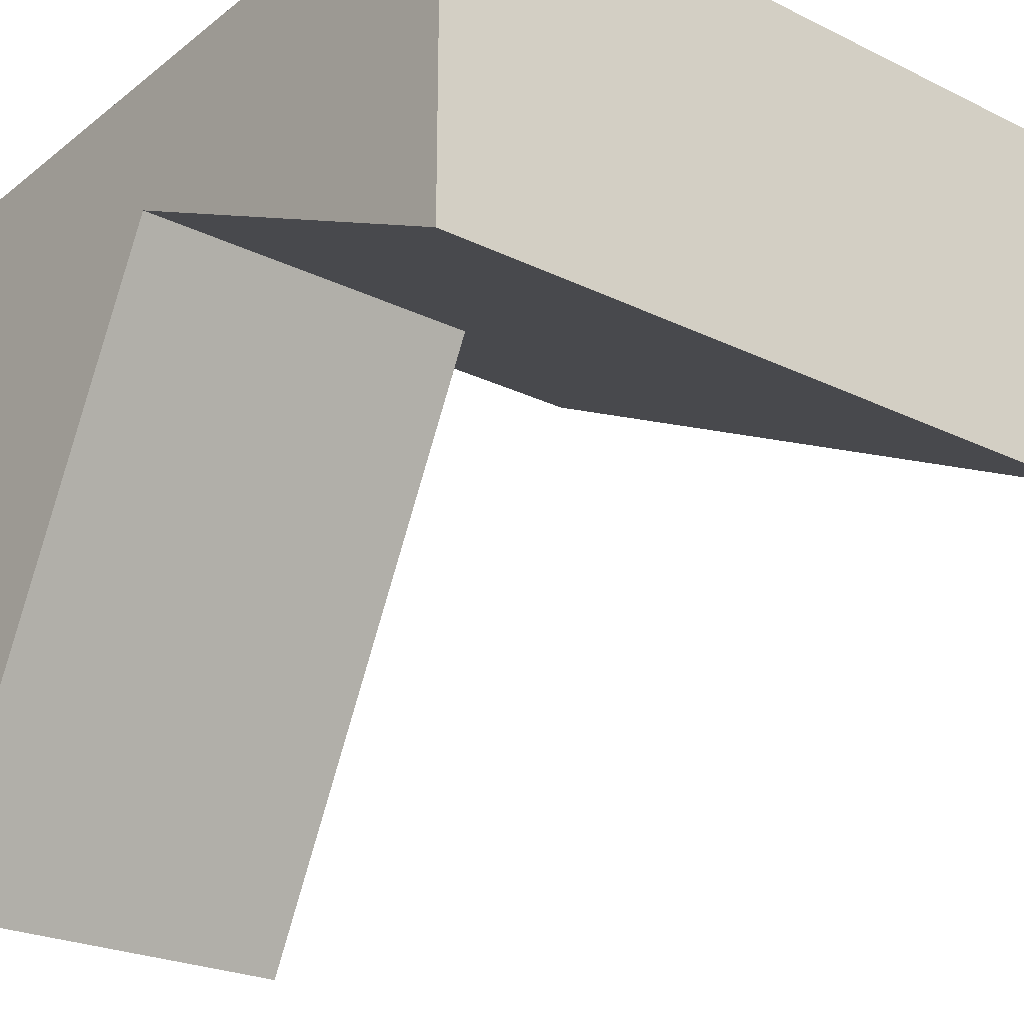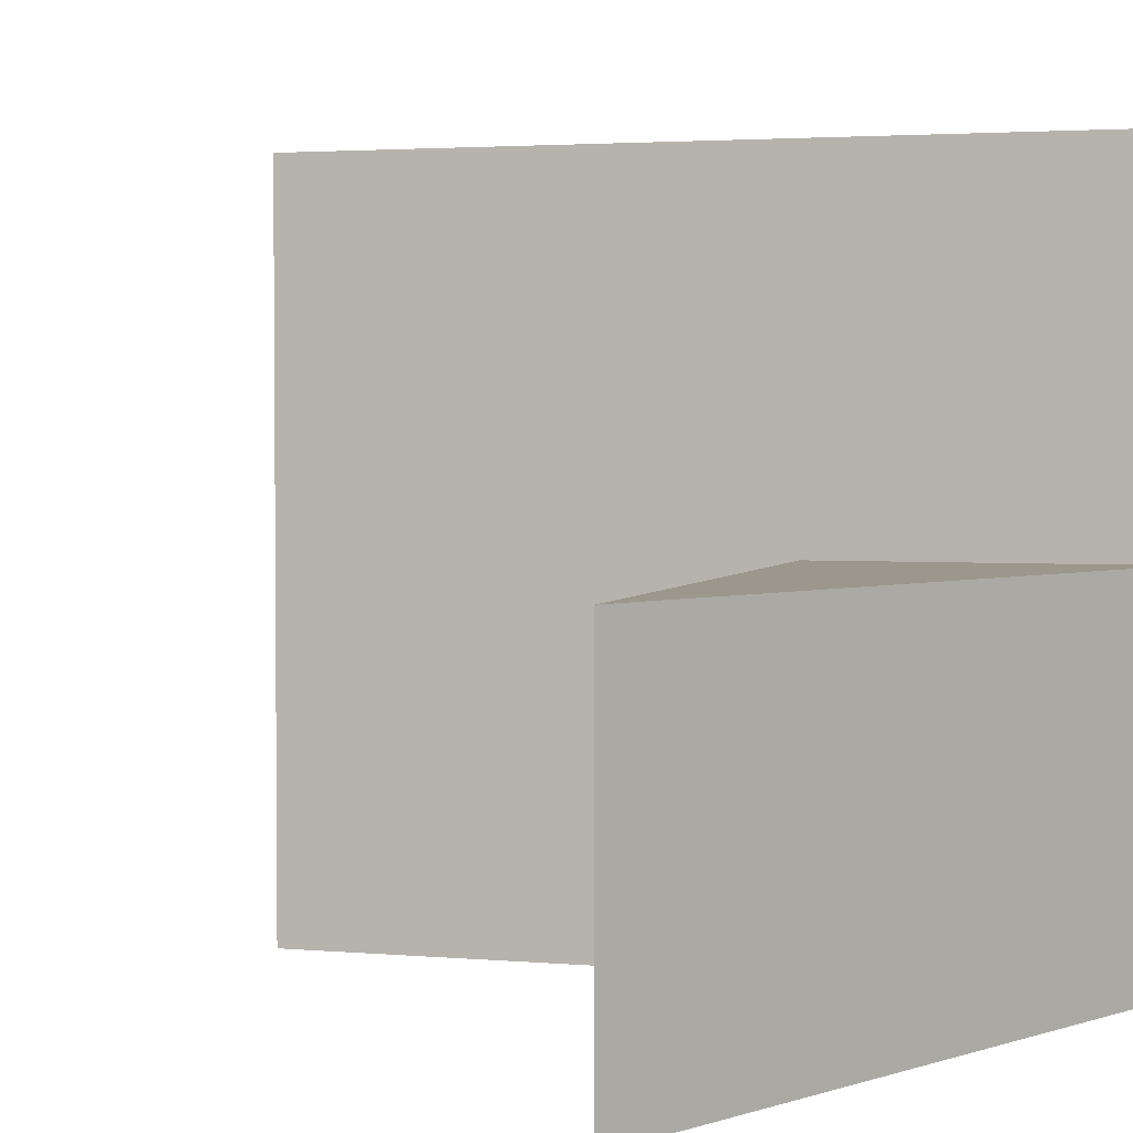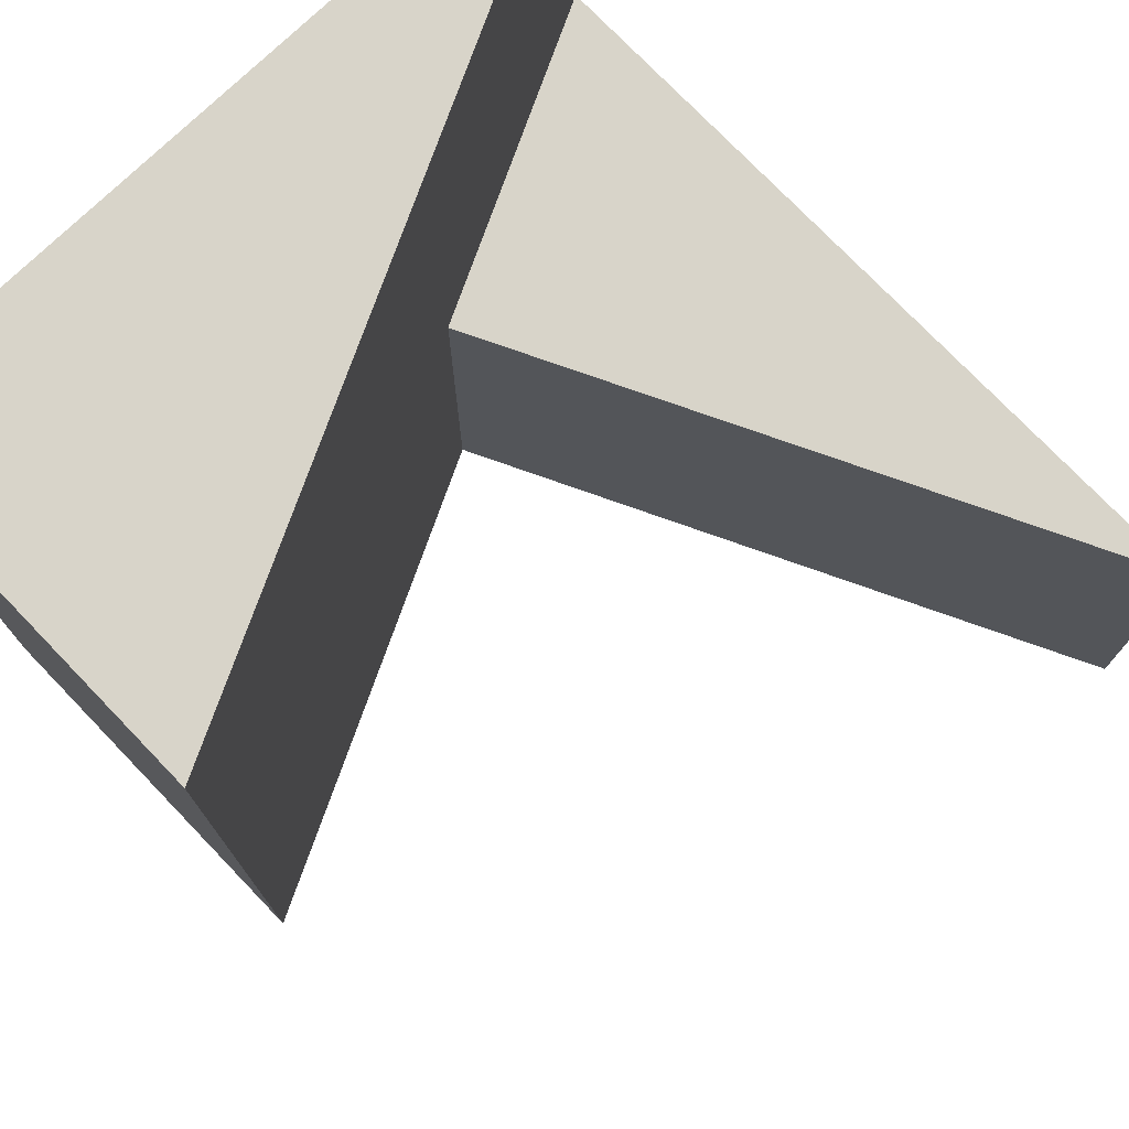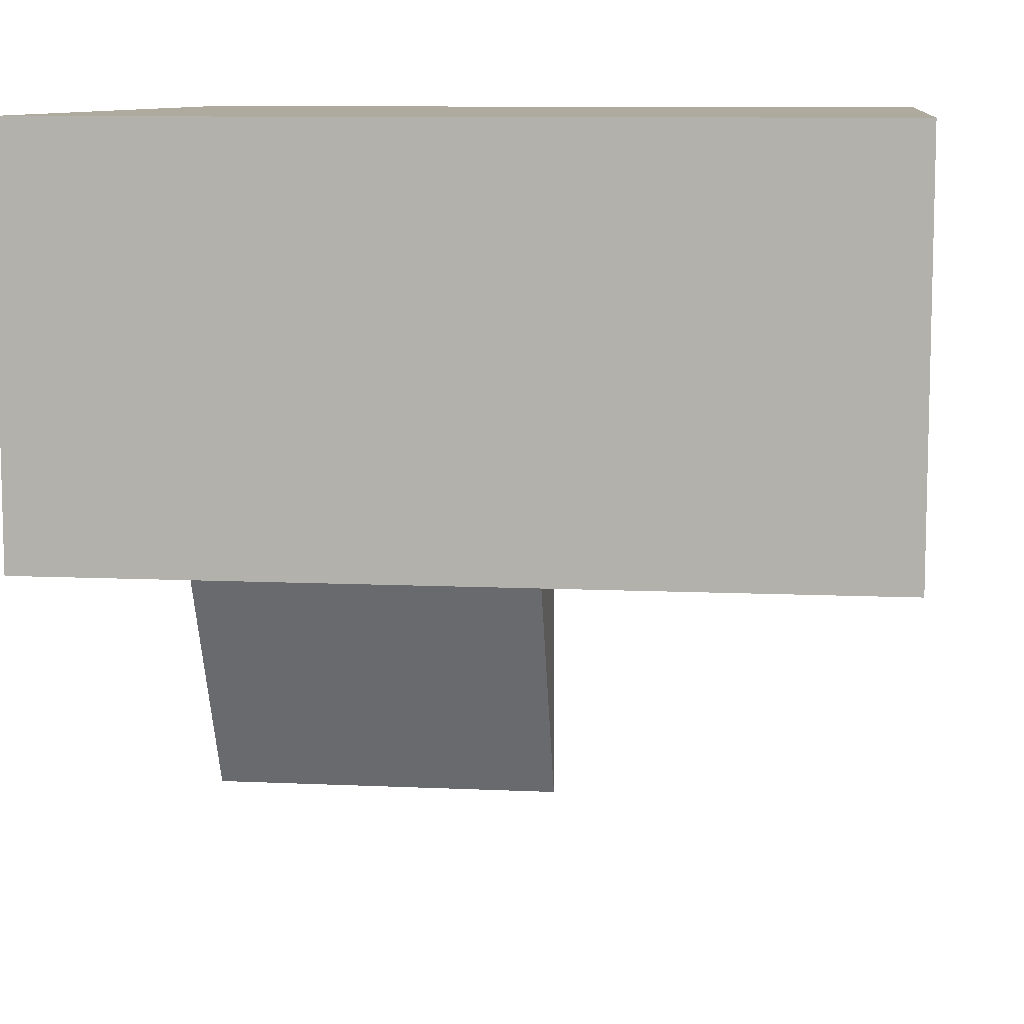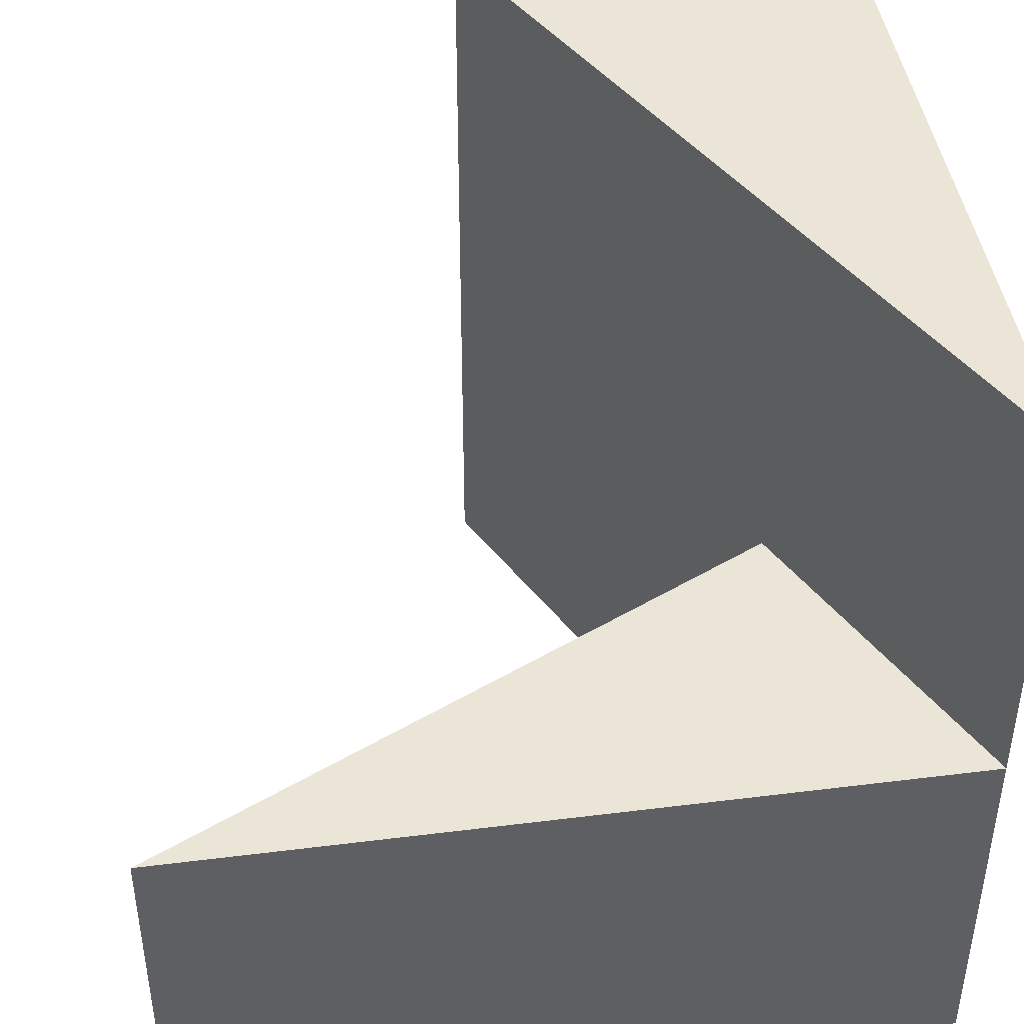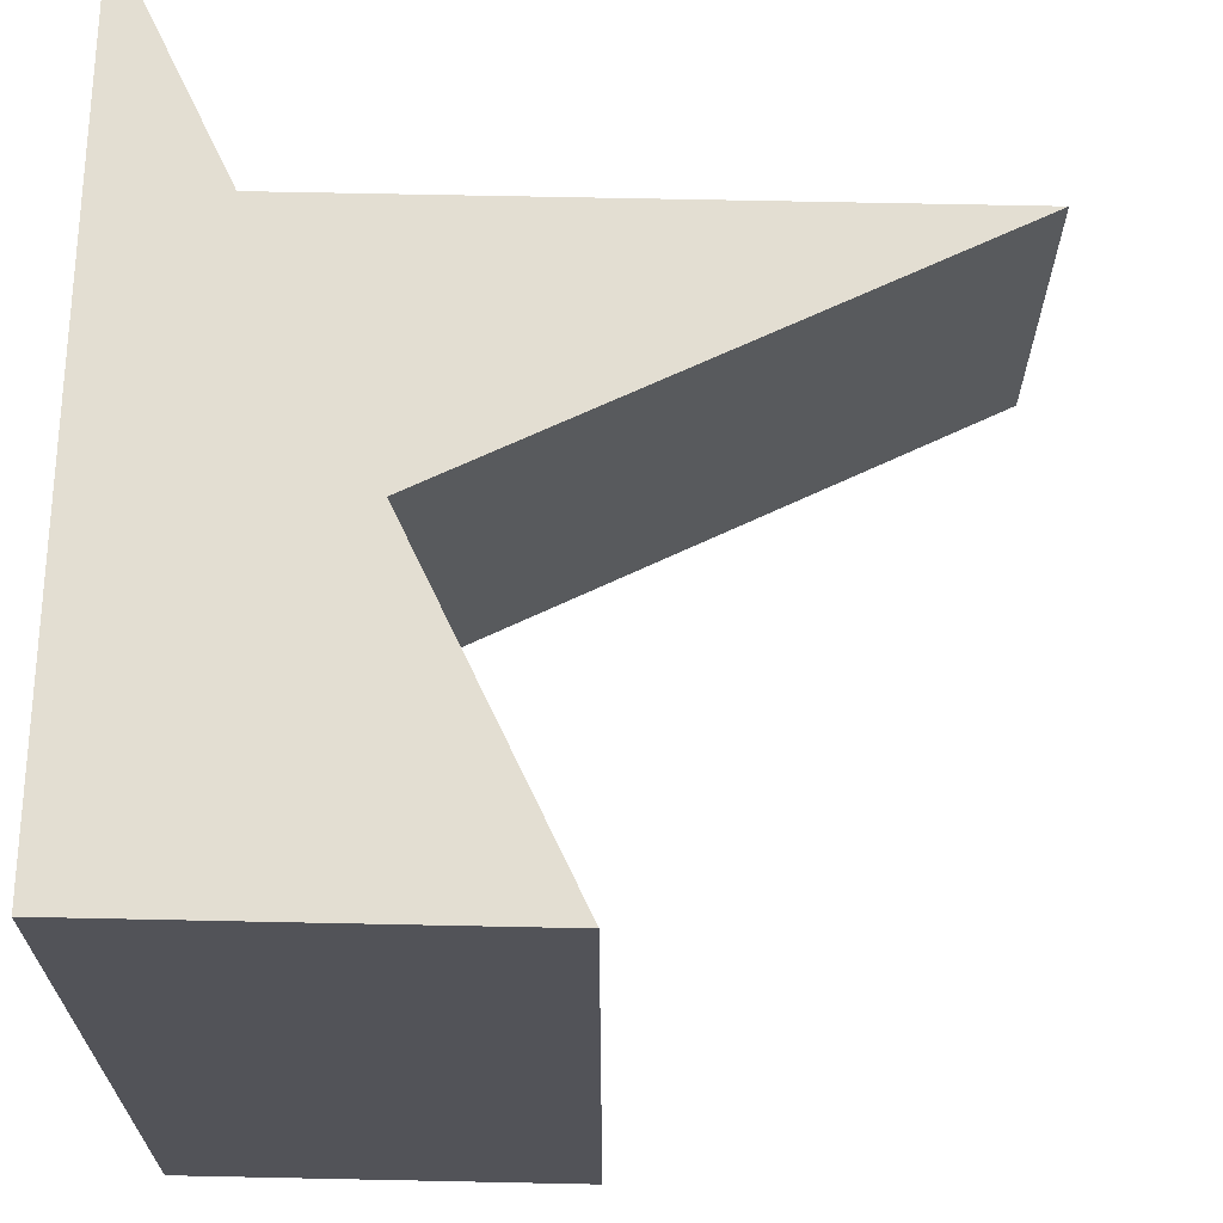
<metadata>
{"format":"obj","ext":"obj","renderer":"f3d","projection":"perspective","resolution":1024,"background":"white","views":[{"elev":-24.4,"azim":51.3,"up":"+Z"},{"elev":2.8,"azim":-137.0,"up":"+Y"},{"elev":75.7,"azim":136.1,"up":"+Y"},{"elev":9.3,"azim":97.1,"up":"+Z"},{"elev":44.1,"azim":-98.3,"up":"+Y"},{"elev":67.4,"azim":91.2,"up":"+Y"}]}
</metadata>
<code>
v 0.5 -0.5 0
v -0.1 -0.5 0.3
v -0.5 -0.5 -0.5
v -0.5 -0.5 0.5
v 0.5 -0.5 0.5
v -0.5 0 -0.5
v -0.5 0 0.5
v -0.1 0 0.3
v 0.5 0.5 0
v -0.5 0.5 0.5
v 0.5 0.5 0.5
f 5 1 9 11
f 2 3 6 8
f 1 2 8 9
f 3 4 7 6
f 4 5 11 10
f 9 10 11
f 8 6 7
f 5 4 1
f 2 4 3
f 9 8 7 10

</code>
